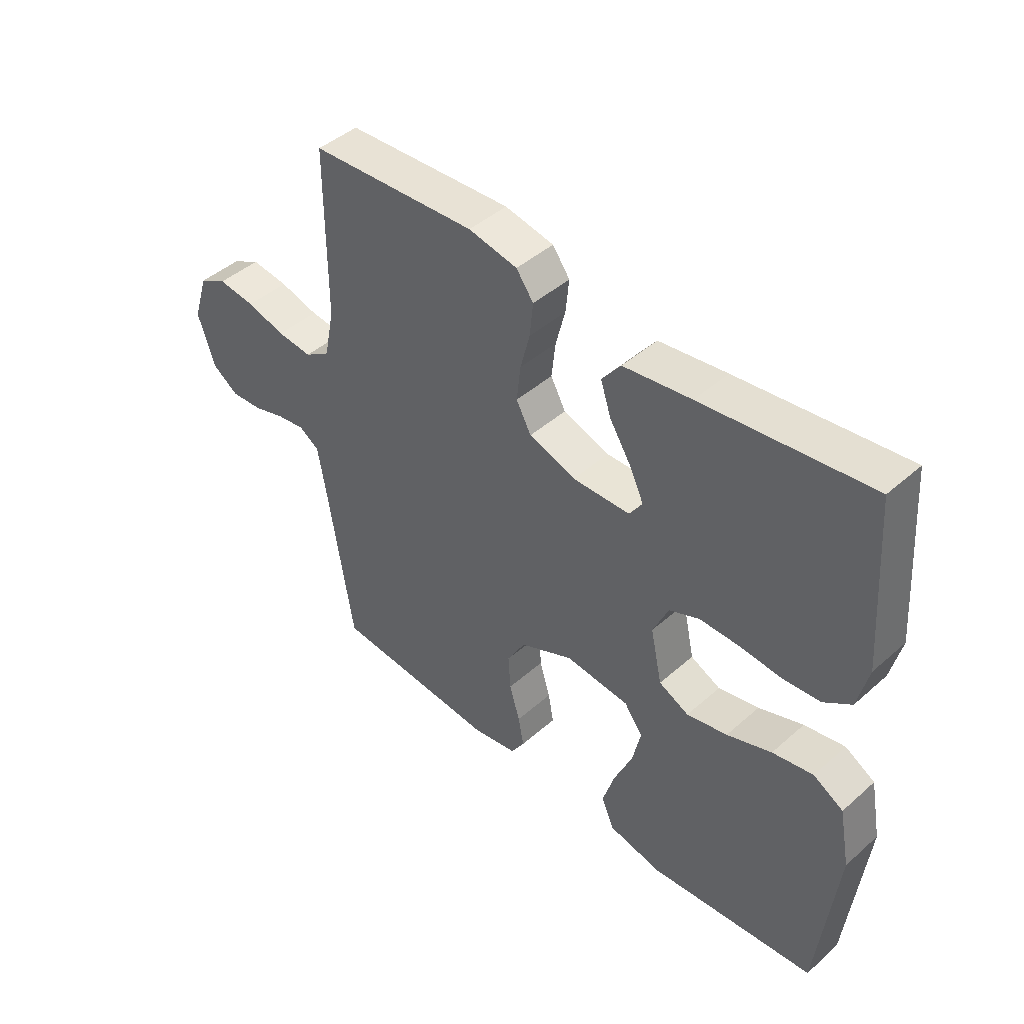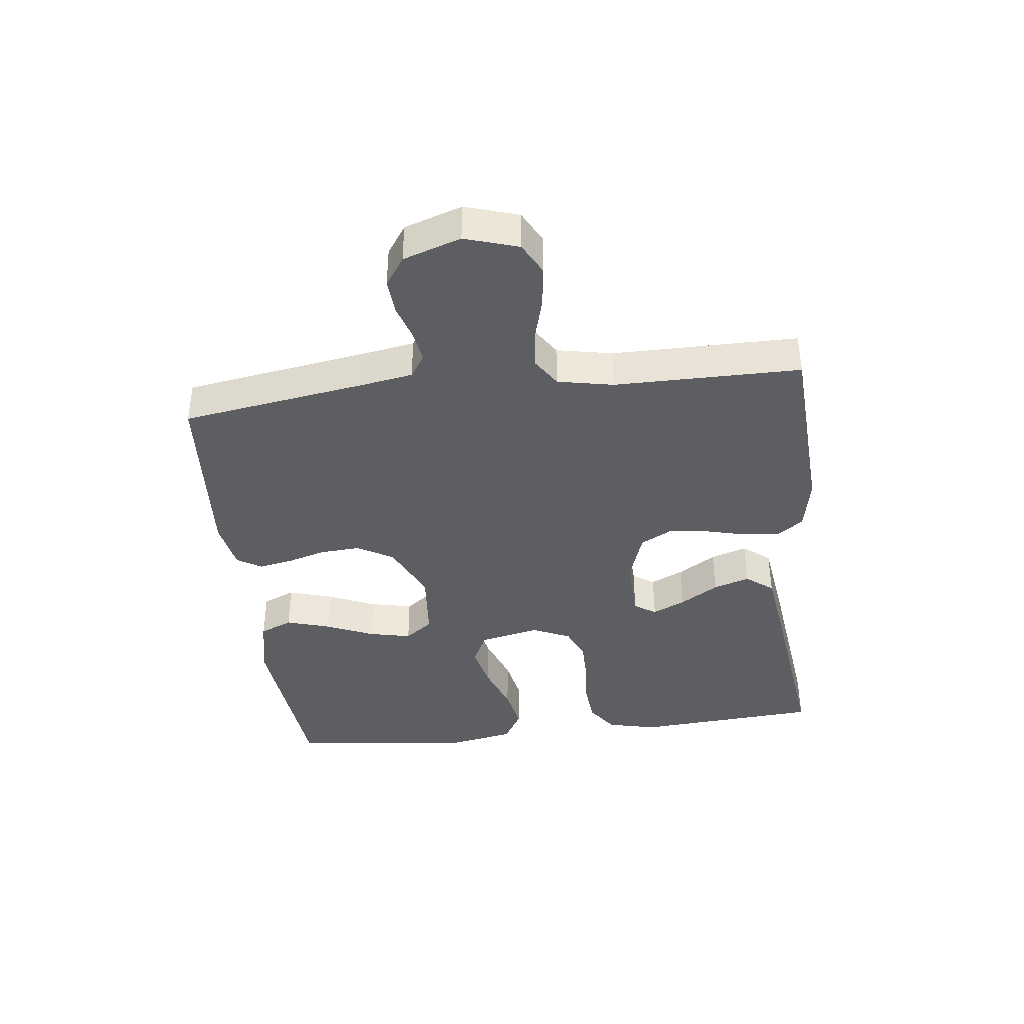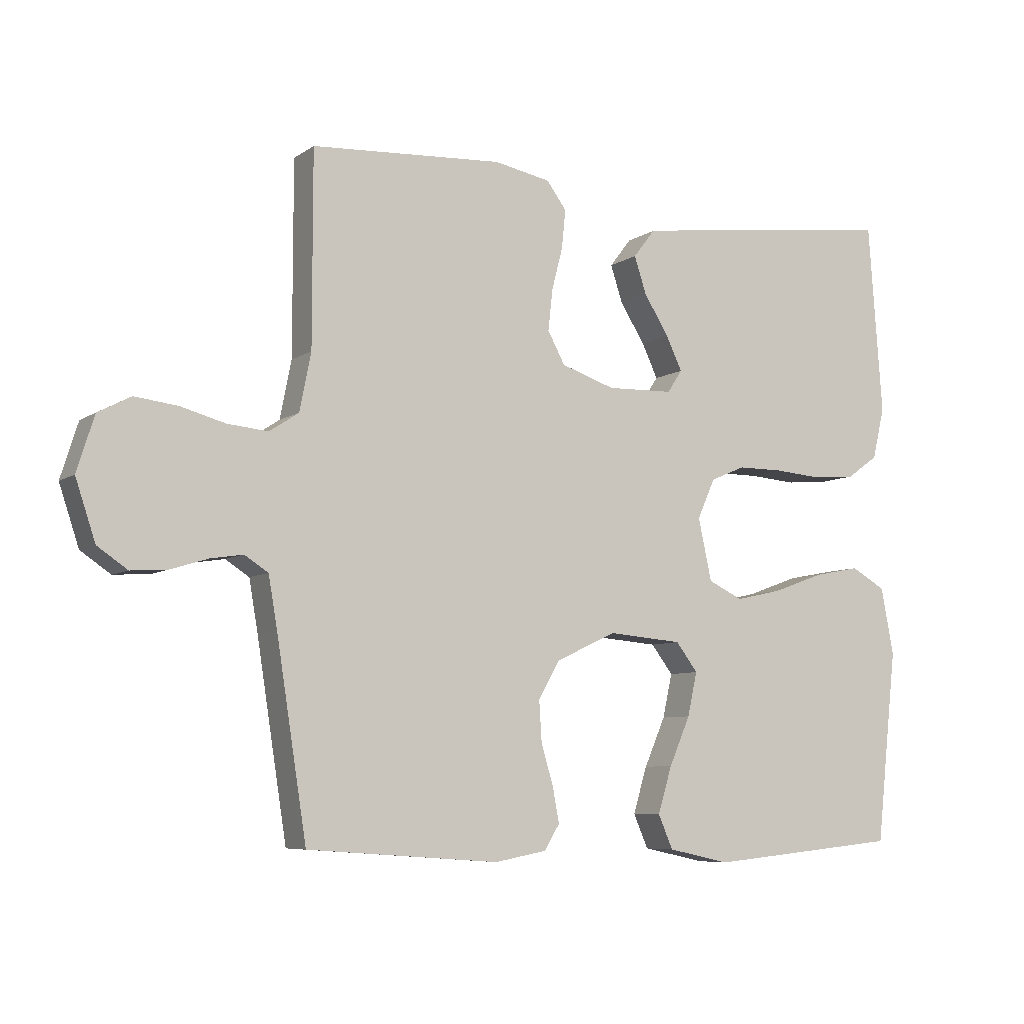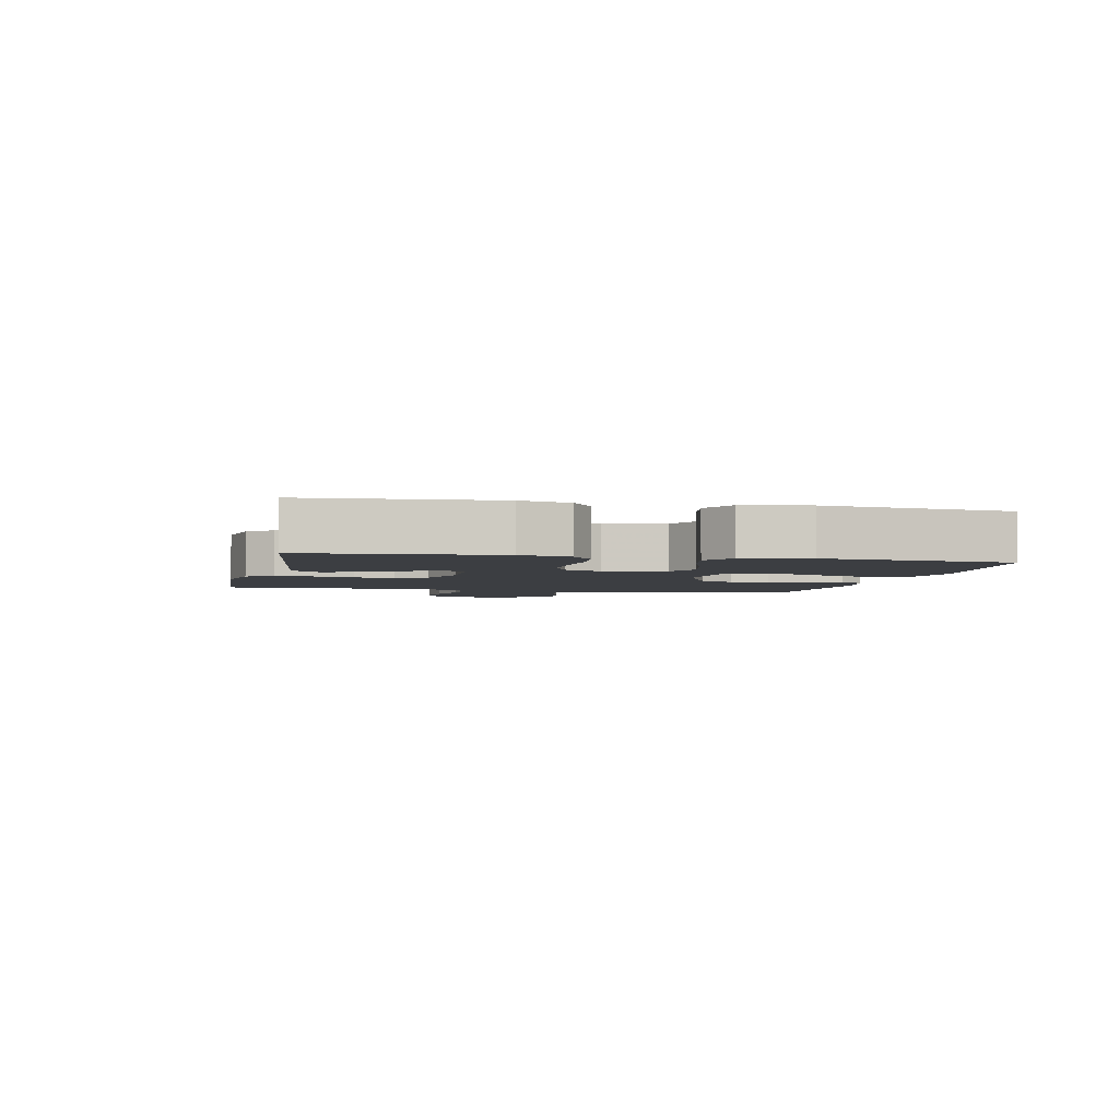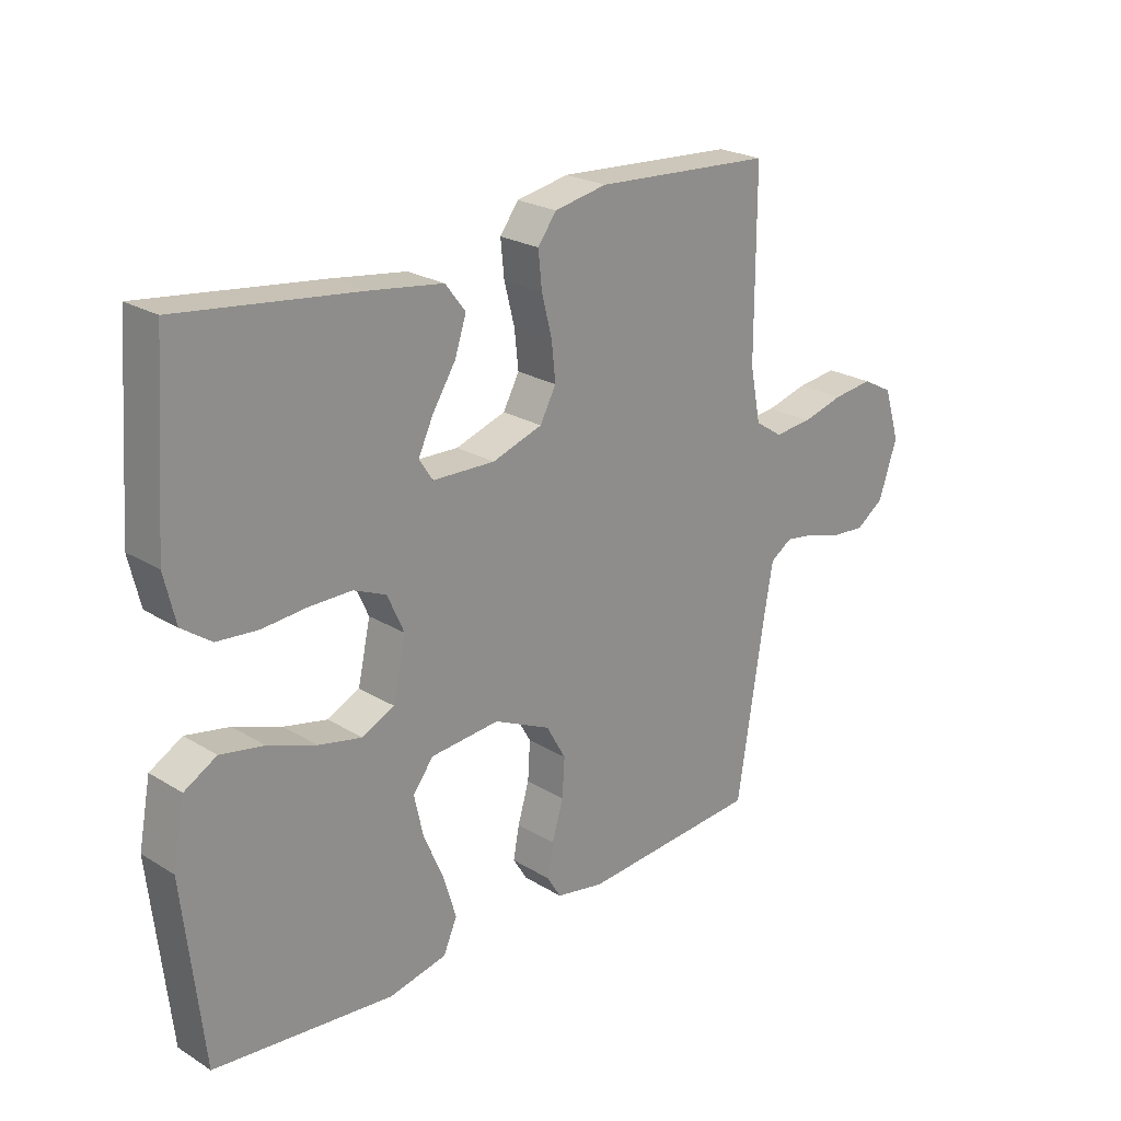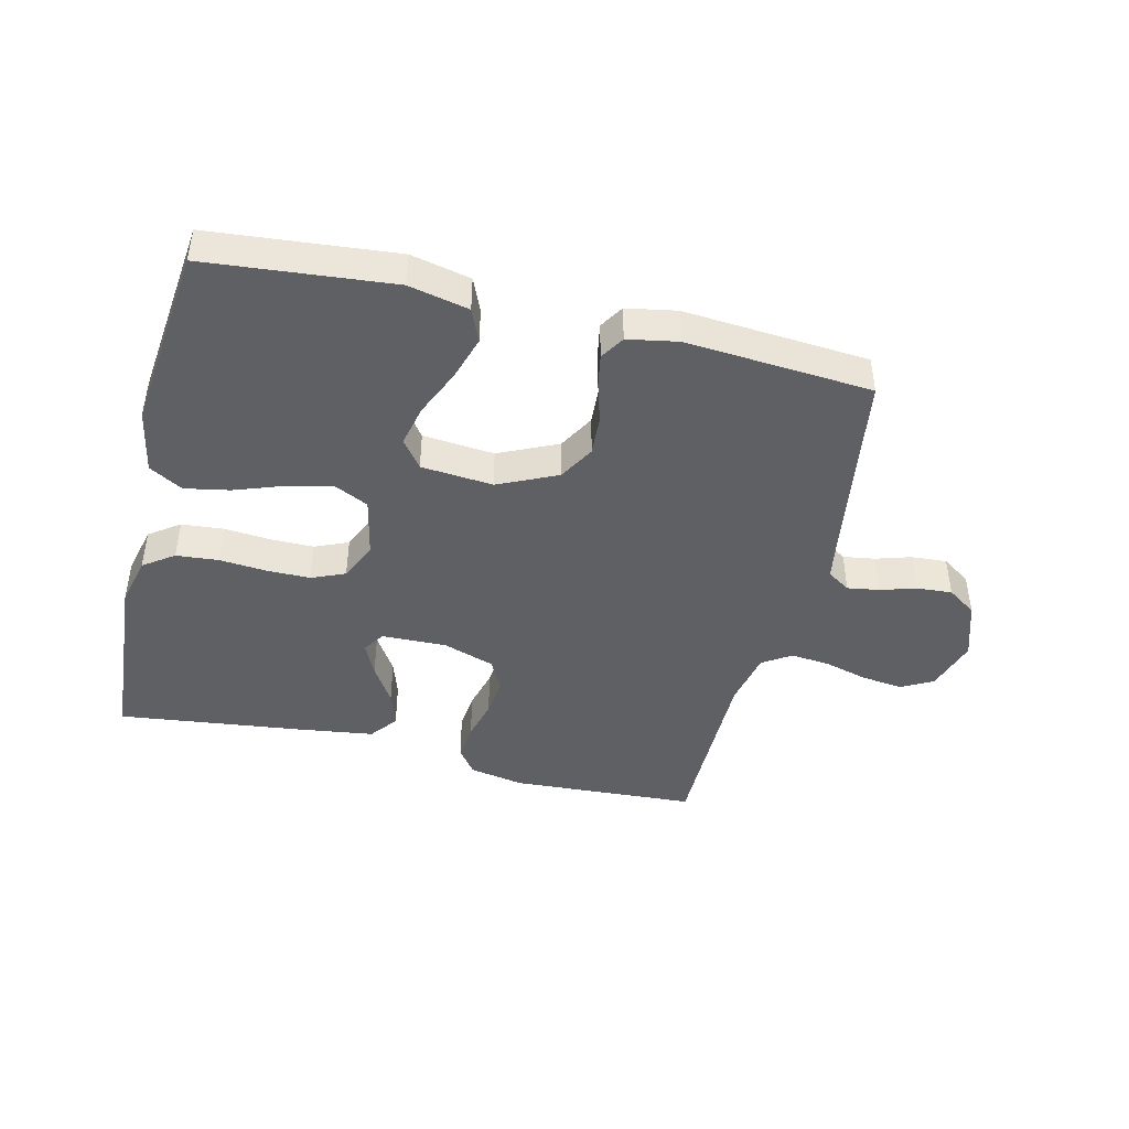
<metadata>
{"format":"obj","ext":"obj","renderer":"f3d","projection":"perspective","resolution":1024,"background":"white","views":[{"elev":44.6,"azim":44.4,"up":"+Z"},{"elev":-39.1,"azim":-83.3,"up":"+Y"},{"elev":-7.0,"azim":-29.1,"up":"+Z"},{"elev":-3.3,"azim":77.6,"up":"+Y"},{"elev":23.5,"azim":135.6,"up":"+Z"},{"elev":-44.2,"azim":166.3,"up":"+Y"}]}
</metadata>
<code>
v 0.5 0.07 -0.5
v 0.2 0.07 -0.529
v 0.103 0.07 -0.508
v 0.08 0.07 -0.455
v 0.102 0.07 -0.383
v 0.135 0.07 -0.307
v 0.15 0.07 -0.239
v 0.116 0.07 -0.194
v 0 0.07 -0.184
v -0.095 0.07 -0.228
v -0.128 0.07 -0.286
v -0.124 0.07 -0.35
v -0.105 0.07 -0.414
v -0.095 0.07 -0.468
v -0.119 0.07 -0.507
v -0.2 0.07 -0.522
v -0.5 0.07 -0.5
v -0.547 0.07 -0.2
v -0.561 0.07 -0.119
v -0.598 0.07 -0.095
v -0.649 0.07 -0.103
v -0.707 0.07 -0.121
v -0.764 0.07 -0.125
v -0.811 0.07 -0.093
v -0.842 0.07 0
v -0.815 0.07 0.086
v -0.764 0.07 0.113
v -0.697 0.07 0.105
v -0.627 0.07 0.086
v -0.564 0.07 0.08
v -0.518 0.07 0.11
v -0.5 0.07 0.2
v -0.5 0.07 0.5
v -0.2 0.07 0.518
v -0.112 0.07 0.501
v -0.081 0.07 0.459
v -0.087 0.07 0.399
v -0.104 0.07 0.333
v -0.111 0.07 0.269
v -0.084 0.07 0.219
v 0 0.07 0.191
v 0.104 0.07 0.194
v 0.127 0.07 0.229
v 0.102 0.07 0.282
v 0.063 0.07 0.344
v 0.044 0.07 0.402
v 0.078 0.07 0.446
v 0.2 0.07 0.463
v 0.5 0.07 0.5
v 0.522 0.07 0.2
v 0.503 0.07 0.12
v 0.454 0.07 0.085
v 0.386 0.07 0.079
v 0.311 0.07 0.085
v 0.24 0.07 0.085
v 0.186 0.07 0.062
v 0.158 0.07 0
v 0.179 0.07 -0.097
v 0.233 0.07 -0.123
v 0.306 0.07 -0.107
v 0.386 0.07 -0.078
v 0.459 0.07 -0.064
v 0.513 0.07 -0.095
v 0.533 0.07 -0.2
v 0.5 0 -0.5
v 0.2 0 -0.529
v 0.103 0 -0.508
v 0.08 0 -0.455
v 0.102 0 -0.383
v 0.135 0 -0.307
v 0.15 0 -0.239
v 0.116 0 -0.194
v 0 0 -0.184
v -0.095 0 -0.228
v -0.128 0 -0.286
v -0.124 0 -0.35
v -0.105 0 -0.414
v -0.095 0 -0.468
v -0.119 0 -0.507
v -0.2 0 -0.522
v -0.5 0 -0.5
v -0.547 0 -0.2
v -0.561 0 -0.119
v -0.598 0 -0.095
v -0.649 0 -0.103
v -0.707 0 -0.121
v -0.764 0 -0.125
v -0.811 0 -0.093
v -0.842 0 0
v -0.815 0 0.086
v -0.764 0 0.113
v -0.697 0 0.105
v -0.627 0 0.086
v -0.564 0 0.08
v -0.518 0 0.11
v -0.5 0 0.2
v -0.5 0 0.5
v -0.2 0 0.518
v -0.112 0 0.501
v -0.081 0 0.459
v -0.087 0 0.399
v -0.104 0 0.333
v -0.111 0 0.269
v -0.084 0 0.219
v 0 0 0.191
v 0.104 0 0.194
v 0.127 0 0.229
v 0.102 0 0.282
v 0.063 0 0.344
v 0.044 0 0.402
v 0.078 0 0.446
v 0.2 0 0.463
v 0.5 0 0.5
v 0.522 0 0.2
v 0.503 0 0.12
v 0.454 0 0.085
v 0.386 0 0.079
v 0.311 0 0.085
v 0.24 0 0.085
v 0.186 0 0.062
v 0.158 0 0
v 0.179 0 -0.097
v 0.233 0 -0.123
v 0.306 0 -0.107
v 0.386 0 -0.078
v 0.459 0 -0.064
v 0.513 0 -0.095
v 0.533 0 -0.2
f 60 61 62 63
f 59 60 63 64
f 51 52 53 54
f 51 54 55
f 50 51 55
f 49 50 55
f 48 49 55 56
f 44 45 46 47
f 43 44 47 48
f 35 36 37 38
f 35 38 39
f 32 33 34 35
f 31 32 35 39
f 30 31 39 40
f 26 27 28 29
f 26 29 30
f 25 26 30
f 24 25 30
f 21 22 23 24
f 20 21 24 30
f 19 20 30 40
f 15 16 17 18
f 12 13 14 15
f 11 12 15 18
f 10 11 18 19
f 3 4 5 6
f 3 6 7
f 2 3 7
f 59 64 1 2
f 58 59 2 7
f 57 58 7 8
f 43 48 56 57
f 42 43 57 8
f 41 42 8 9
f 19 40 41
f 9 10 19 41
f 127 126 125 124
f 128 127 124 123
f 118 117 116 115
f 119 118 115
f 119 115 114
f 119 114 113
f 120 119 113 112
f 111 110 109 108
f 112 111 108 107
f 102 101 100 99
f 103 102 99
f 99 98 97 96
f 103 99 96 95
f 104 103 95 94
f 93 92 91 90
f 94 93 90
f 94 90 89
f 94 89 88
f 88 87 86 85
f 94 88 85 84
f 104 94 84 83
f 82 81 80 79
f 79 78 77 76
f 82 79 76 75
f 83 82 75 74
f 70 69 68 67
f 71 70 67
f 71 67 66
f 66 65 128 123
f 71 66 123 122
f 72 71 122 121
f 121 120 112 107
f 72 121 107 106
f 73 72 106 105
f 105 104 83
f 105 83 74 73
f 1 65 66 2
f 2 66 67 3
f 3 67 68 4
f 4 68 69 5
f 5 69 70 6
f 6 70 71 7
f 7 71 72 8
f 8 72 73 9
f 9 73 74 10
f 10 74 75 11
f 11 75 76 12
f 12 76 77 13
f 13 77 78 14
f 14 78 79 15
f 15 79 80 16
f 16 80 81 17
f 17 81 82 18
f 18 82 83 19
f 19 83 84 20
f 20 84 85 21
f 21 85 86 22
f 22 86 87 23
f 23 87 88 24
f 24 88 89 25
f 25 89 90 26
f 26 90 91 27
f 27 91 92 28
f 28 92 93 29
f 29 93 94 30
f 30 94 95 31
f 31 95 96 32
f 32 96 97 33
f 33 97 98 34
f 34 98 99 35
f 35 99 100 36
f 36 100 101 37
f 37 101 102 38
f 38 102 103 39
f 39 103 104 40
f 40 104 105 41
f 41 105 106 42
f 42 106 107 43
f 43 107 108 44
f 44 108 109 45
f 45 109 110 46
f 46 110 111 47
f 47 111 112 48
f 48 112 113 49
f 49 113 114 50
f 50 114 115 51
f 51 115 116 52
f 52 116 117 53
f 53 117 118 54
f 54 118 119 55
f 55 119 120 56
f 56 120 121 57
f 57 121 122 58
f 58 122 123 59
f 59 123 124 60
f 60 124 125 61
f 61 125 126 62
f 62 126 127 63
f 63 127 128 64
f 64 128 65 1

</code>
